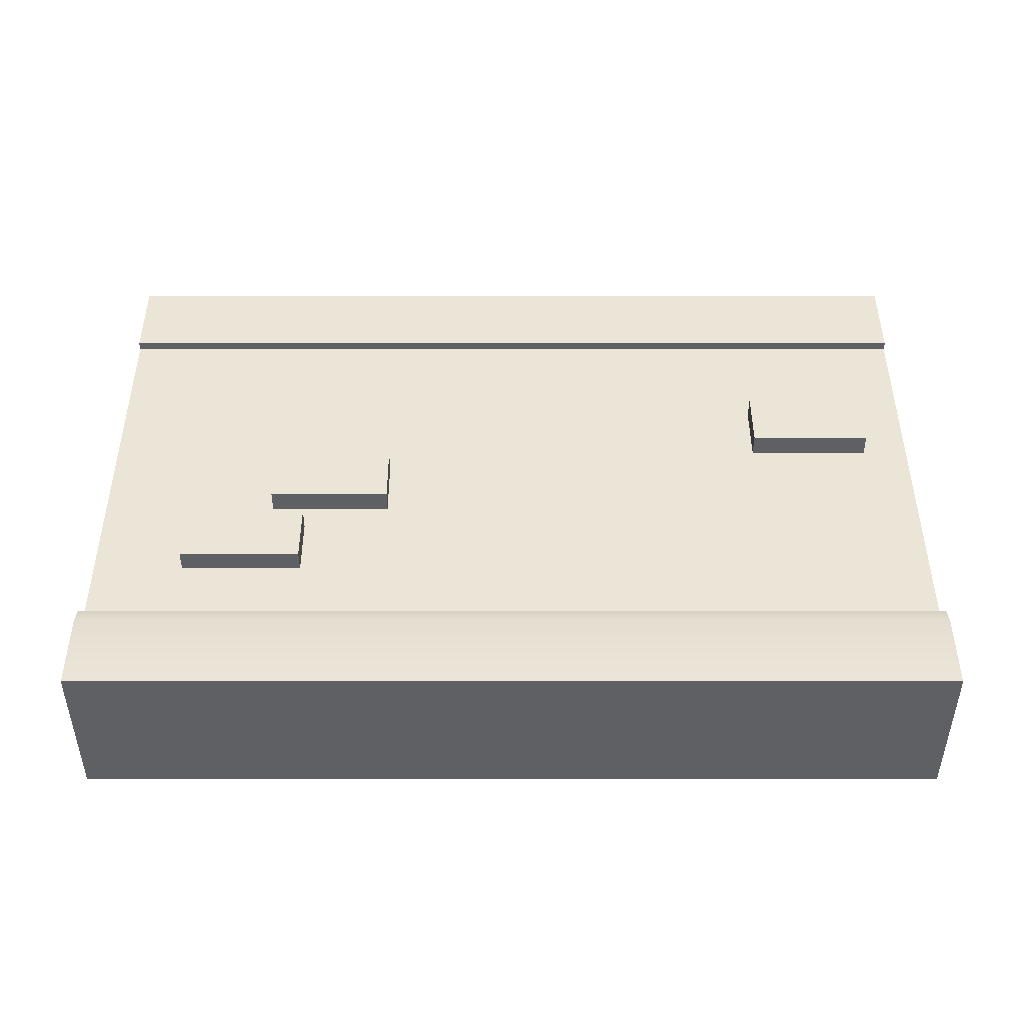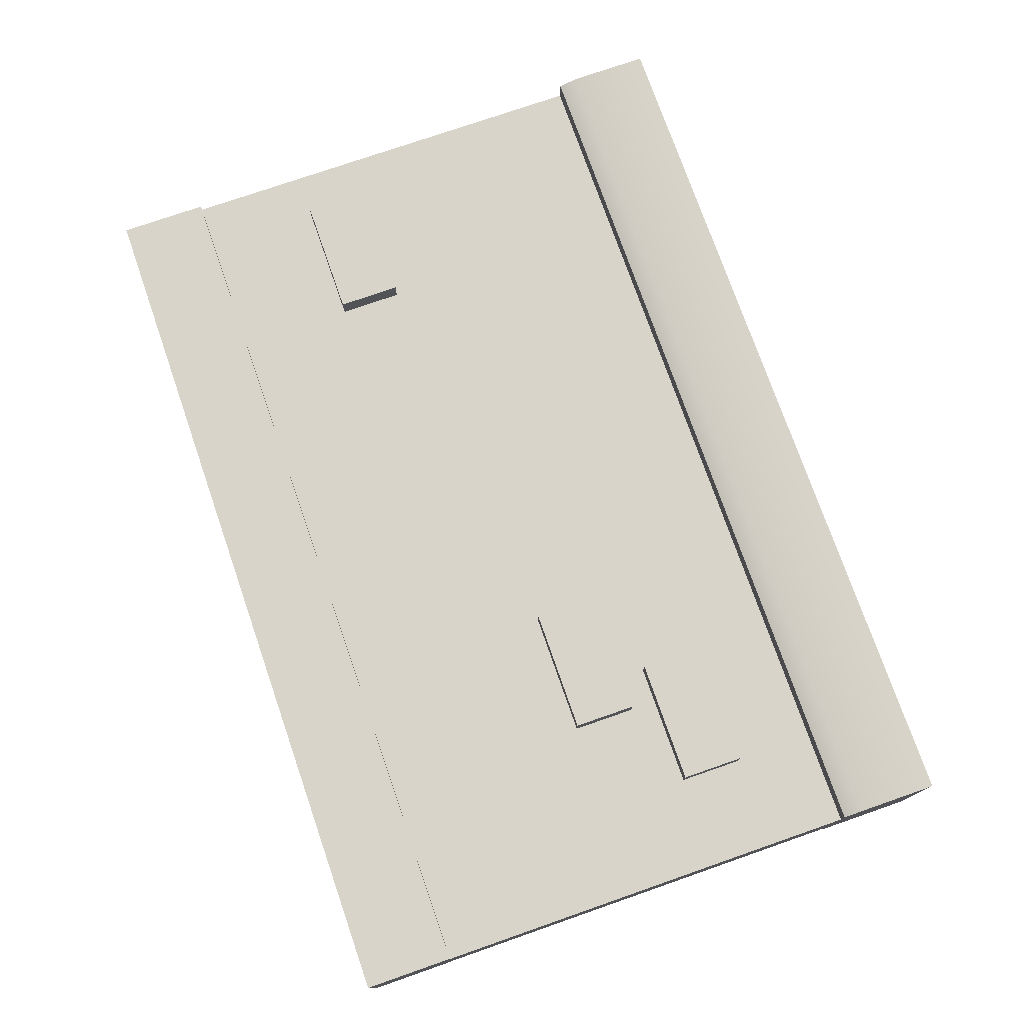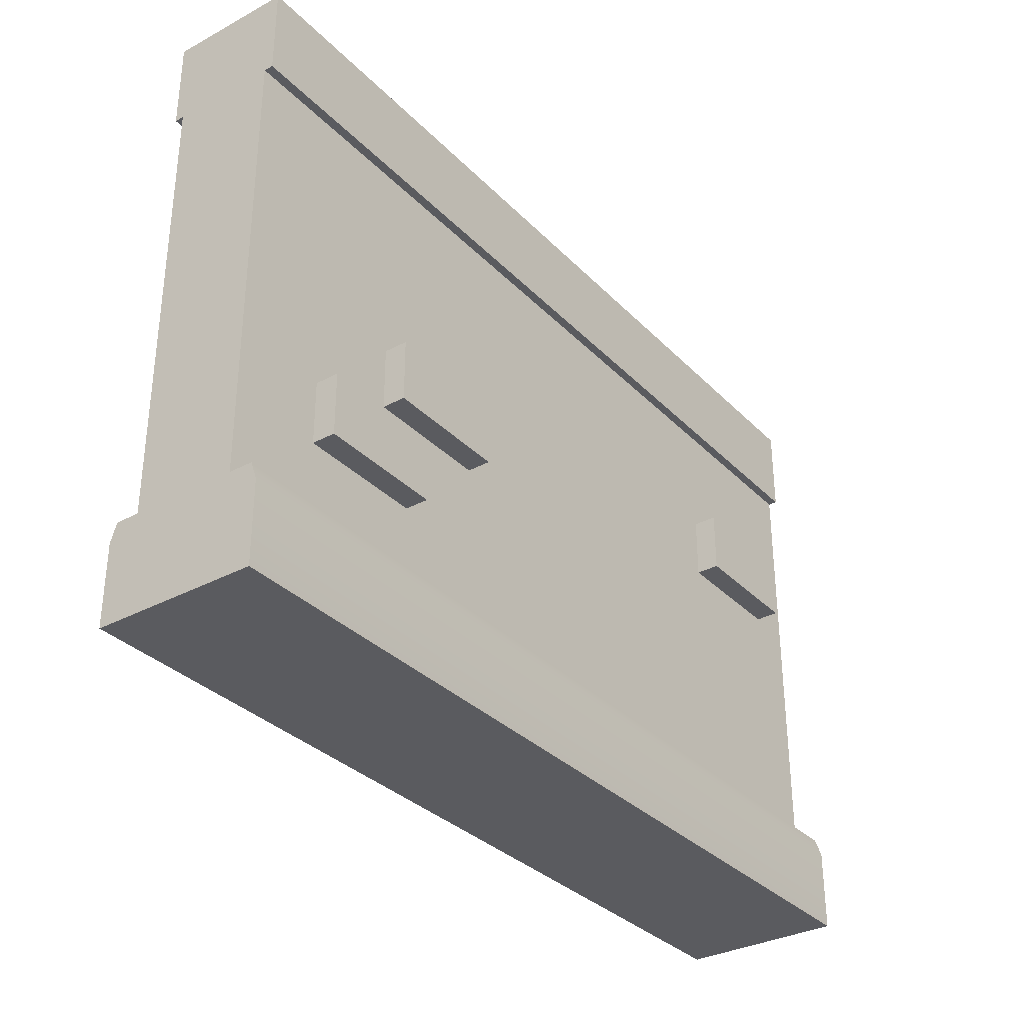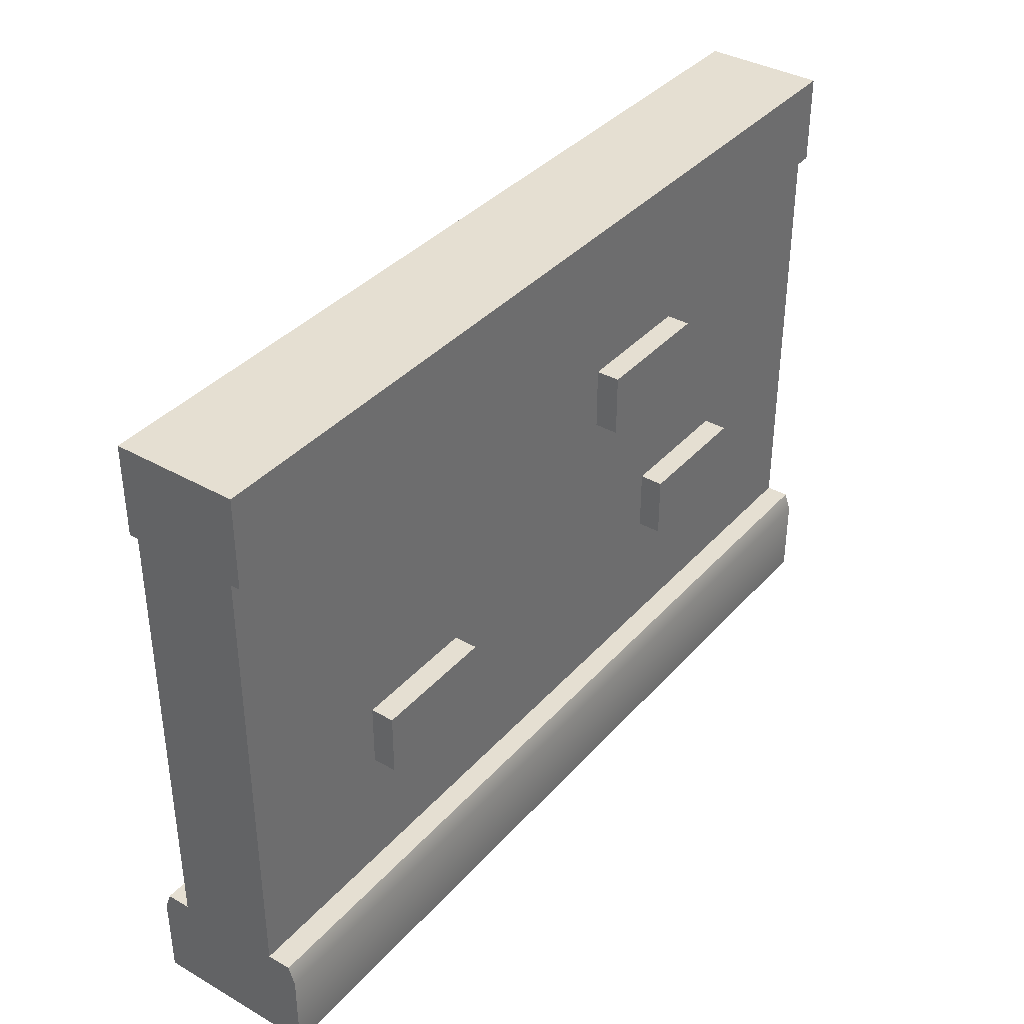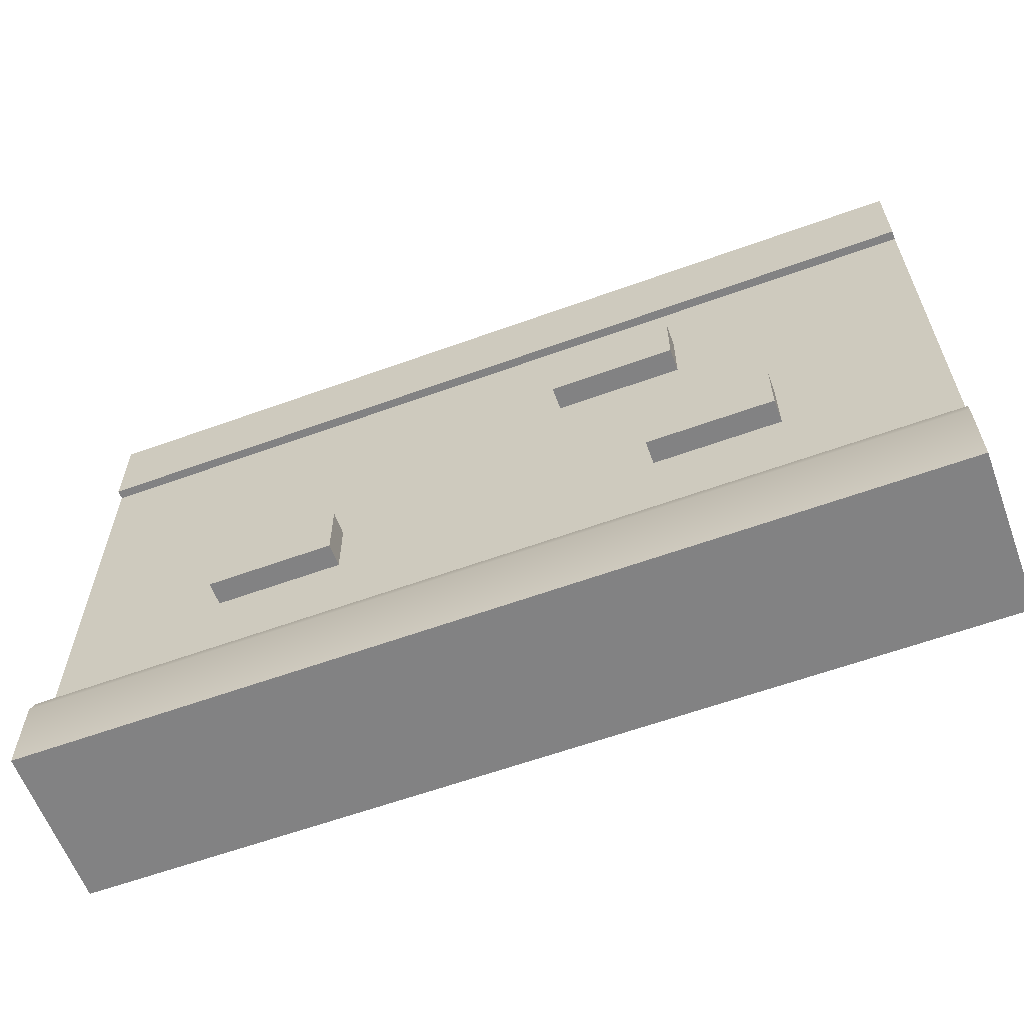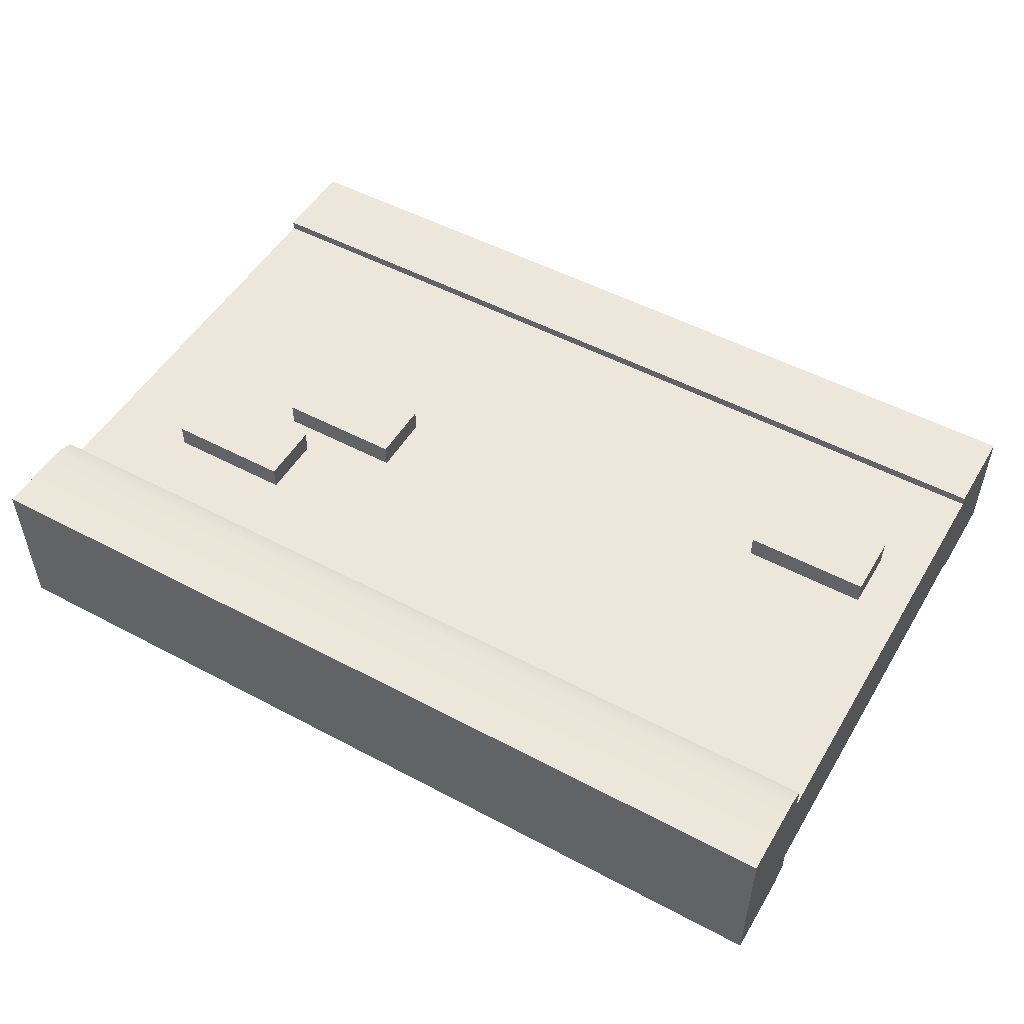
<metadata>
{"format":"obj","ext":"obj","renderer":"f3d","projection":"perspective","resolution":1024,"background":"white","views":[{"elev":45.6,"azim":-0.0,"up":"+Z"},{"elev":75.6,"azim":-109.2,"up":"+Z"},{"elev":-33.0,"azim":-53.6,"up":"+Y"},{"elev":37.3,"azim":126.2,"up":"+Y"},{"elev":-60.9,"azim":-159.7,"up":"+Y"},{"elev":51.0,"azim":30.1,"up":"+Z"}]}
</metadata>
<code>
o brick-wall.010
v 15.18 -4.234 6.397
v 15.18 -4.234 6.447
v 13.27 -4.234 6.397
v 13.27 -4.234 6.447
v 13.27 -3.294 6.16
v 15.18 -3.294 6.16
v 13.27 -3.103 6.16
v 15.18 -3.103 6.16
v 15.18 -4.444 6.46
v 15.18 -4.444 6.116
v 13.27 -4.444 6.46
v 13.27 -4.444 6.116
v 15.18 -3.103 6.416
v 13.27 -3.103 6.416
v 15.18 -4.272 6.46
v 13.27 -4.272 6.46
v 15.18 -4.234 6.129
v 15.18 -4.234 6.179
v 13.27 -4.234 6.129
v 13.27 -4.234 6.179
v 13.27 -4.272 6.116
v 15.18 -4.272 6.116
v 15.18 -3.294 6.179
v 13.27 -3.294 6.179
v 15.18 -3.294 6.416
v 15.18 -3.294 6.397
v 13.27 -3.294 6.416
v 13.27 -3.294 6.397
v 13.27 -3.294 6.16
v 13.27 -3.103 6.16
v 13.27 -3.294 6.179
v 13.27 -3.103 6.416
v 13.27 -3.294 6.397
v 13.27 -3.294 6.416
v 13.27 -4.444 6.46
v 13.27 -4.234 6.129
v 13.27 -4.234 6.179
v 13.27 -4.234 6.397
v 13.27 -4.234 6.447
v 13.27 -4.272 6.46
v 15.18 -3.103 6.16
v 15.18 -3.294 6.16
v 15.18 -3.103 6.416
v 15.18 -3.294 6.179
v 15.18 -3.294 6.397
v 15.18 -3.294 6.416
v 15.18 -4.444 6.46
v 15.18 -4.234 6.129
v 15.18 -4.234 6.179
v 15.18 -4.234 6.397
v 15.18 -4.234 6.447
v 15.18 -4.272 6.46
v 13.74 -4.061 6.447
v 13.47 -4.061 6.447
v 13.74 -3.927 6.447
v 13.47 -3.927 6.447
v 13.74 -4.061 6.397
v 13.47 -4.061 6.397
v 13.74 -3.927 6.397
v 13.47 -3.927 6.397
v 13.93 -3.87 6.447
v 13.66 -3.87 6.447
v 13.93 -3.736 6.447
v 13.66 -3.736 6.447
v 13.93 -3.87 6.397
v 13.66 -3.87 6.397
v 13.93 -3.736 6.397
v 13.66 -3.736 6.397
v 15.08 -3.678 6.447
v 14.81 -3.678 6.447
v 15.08 -3.545 6.447
v 14.81 -3.545 6.447
v 15.08 -3.678 6.397
v 14.81 -3.678 6.397
v 15.08 -3.545 6.397
v 14.81 -3.545 6.397
v 13.61 -3.969 6.129
v 13.88 -3.969 6.129
v 13.61 -3.835 6.129
v 13.88 -3.835 6.129
v 13.61 -3.969 6.179
v 13.88 -3.969 6.179
v 13.61 -3.835 6.179
v 13.88 -3.835 6.179
v 13.8 -3.587 6.129
v 14.07 -3.587 6.129
v 13.8 -3.453 6.129
v 14.07 -3.453 6.129
v 13.8 -3.587 6.179
v 14.07 -3.587 6.179
v 13.8 -3.453 6.179
v 14.07 -3.453 6.179
v 14.57 -3.969 6.129
v 14.84 -3.969 6.129
v 14.57 -3.835 6.129
v 14.84 -3.835 6.129
v 14.57 -3.969 6.179
v 14.84 -3.969 6.179
v 14.57 -3.835 6.179
v 14.84 -3.835 6.179
f 3 2 1
f 2 3 4
f 7 6 5
f 6 7 8
f 11 10 9
f 10 11 12
f 7 13 8
f 13 7 14
f 2 16 15
f 16 2 4
f 19 18 17
f 18 19 20
f 19 22 21
f 22 19 17
f 24 6 23
f 6 24 5
f 27 26 25
f 26 27 28
f 13 27 25
f 27 13 14
f 21 10 12
f 10 21 22
f 15 11 9
f 11 15 16
f 31 30 29
f 30 31 32
f 32 31 33
f 32 33 34
f 35 21 12
f 21 35 36
f 36 35 37
f 37 35 38
f 38 35 39
f 39 35 40
f 43 42 41
f 42 43 44
f 44 43 45
f 45 43 46
f 22 47 10
f 47 22 48
f 47 48 49
f 47 49 50
f 47 50 51
f 47 51 52
f 26 3 1
f 3 26 28
f 24 18 20
f 18 24 23
f 20 28 24
f 28 20 3
f 26 18 23
f 18 26 1
f 55 54 53
f 54 55 56
f 54 57 53
f 57 54 58
f 55 57 59
f 57 55 53
f 60 55 59
f 55 60 56
f 54 60 58
f 60 54 56
f 63 62 61
f 62 63 64
f 62 65 61
f 65 62 66
f 63 65 67
f 65 63 61
f 68 63 67
f 63 68 64
f 62 68 66
f 68 62 64
f 71 70 69
f 70 71 72
f 70 73 69
f 73 70 74
f 71 73 75
f 73 71 69
f 76 71 75
f 71 76 72
f 70 76 74
f 76 70 72
f 79 78 77
f 78 79 80
f 78 81 77
f 81 78 82
f 79 81 83
f 81 79 77
f 84 79 83
f 79 84 80
f 78 84 82
f 84 78 80
f 87 86 85
f 86 87 88
f 86 89 85
f 89 86 90
f 87 89 91
f 89 87 85
f 92 87 91
f 87 92 88
f 86 92 90
f 92 86 88
f 95 94 93
f 94 95 96
f 94 97 93
f 97 94 98
f 95 97 99
f 97 95 93
f 100 95 99
f 95 100 96
f 94 100 98
f 100 94 96
f 3 2 1
f 2 3 4
f 7 6 5
f 6 7 8
f 11 10 9
f 10 11 12
f 7 13 8
f 13 7 14
f 2 16 15
f 16 2 4
f 19 18 17
f 18 19 20
f 19 22 21
f 22 19 17
f 24 6 23
f 6 24 5
f 27 26 25
f 26 27 28
f 13 27 25
f 27 13 14
f 21 10 12
f 10 21 22
f 15 11 9
f 11 15 16
f 31 30 29
f 30 31 32
f 32 31 33
f 32 33 34
f 35 21 12
f 21 35 36
f 36 35 37
f 37 35 38
f 38 35 39
f 39 35 40
f 43 42 41
f 42 43 44
f 44 43 45
f 45 43 46
f 22 47 10
f 47 22 48
f 47 48 49
f 47 49 50
f 47 50 51
f 47 51 52
f 26 3 1
f 3 26 28
f 24 18 20
f 18 24 23
f 20 28 24
f 28 20 3
f 26 18 23
f 18 26 1
f 55 54 53
f 54 55 56
f 54 57 53
f 57 54 58
f 55 57 59
f 57 55 53
f 60 55 59
f 55 60 56
f 54 60 58
f 60 54 56
f 63 62 61
f 62 63 64
f 62 65 61
f 65 62 66
f 63 65 67
f 65 63 61
f 68 63 67
f 63 68 64
f 62 68 66
f 68 62 64
f 71 70 69
f 70 71 72
f 70 73 69
f 73 70 74
f 71 73 75
f 73 71 69
f 76 71 75
f 71 76 72
f 70 76 74
f 76 70 72
f 79 78 77
f 78 79 80
f 78 81 77
f 81 78 82
f 79 81 83
f 81 79 77
f 84 79 83
f 79 84 80
f 78 84 82
f 84 78 80
f 87 86 85
f 86 87 88
f 86 89 85
f 89 86 90
f 87 89 91
f 89 87 85
f 92 87 91
f 87 92 88
f 86 92 90
f 92 86 88
f 95 94 93
f 94 95 96
f 94 97 93
f 97 94 98
f 95 97 99
f 97 95 93
f 100 95 99
f 95 100 96
f 94 100 98
f 100 94 96

</code>
